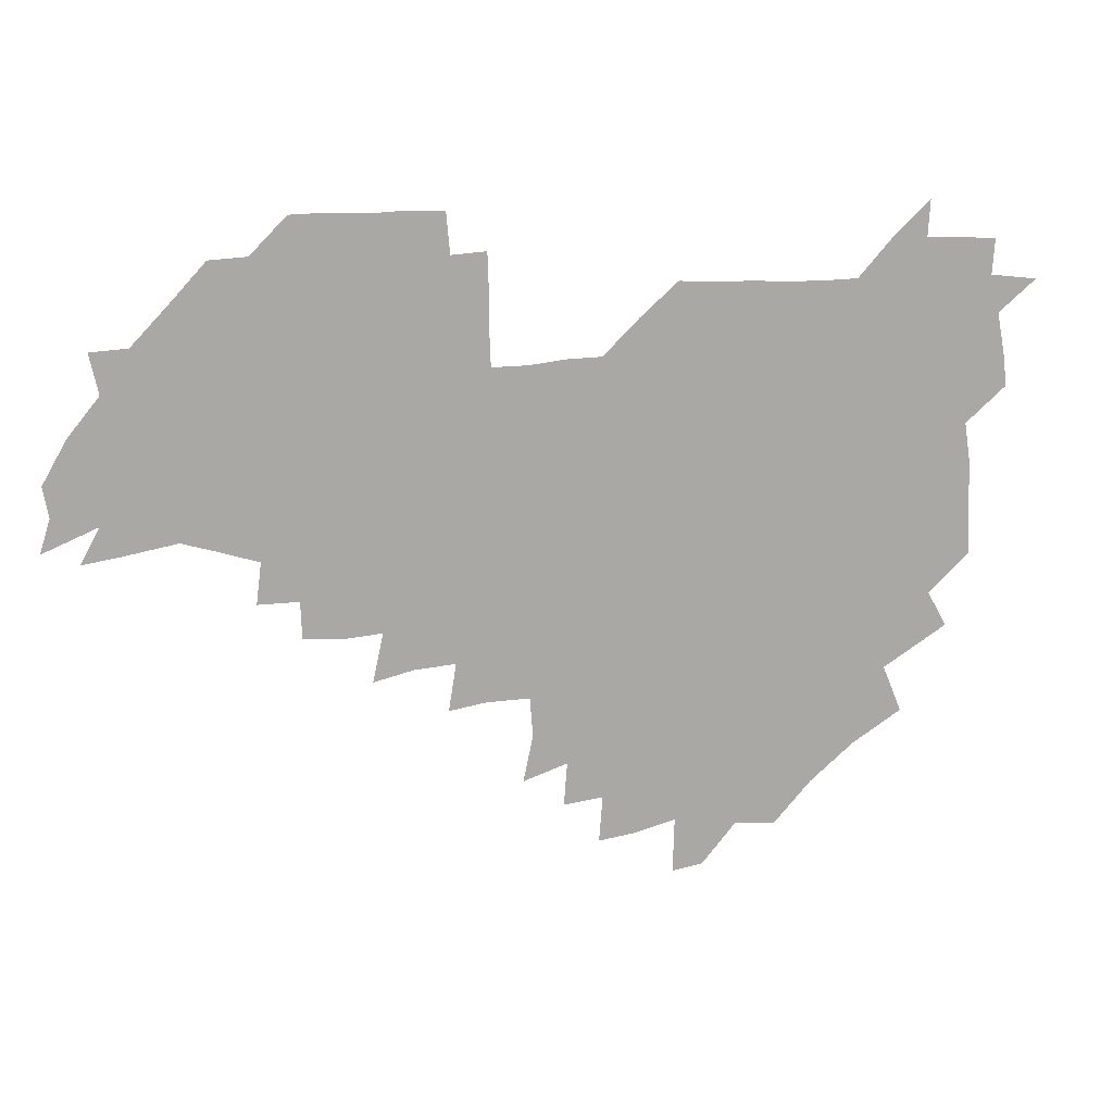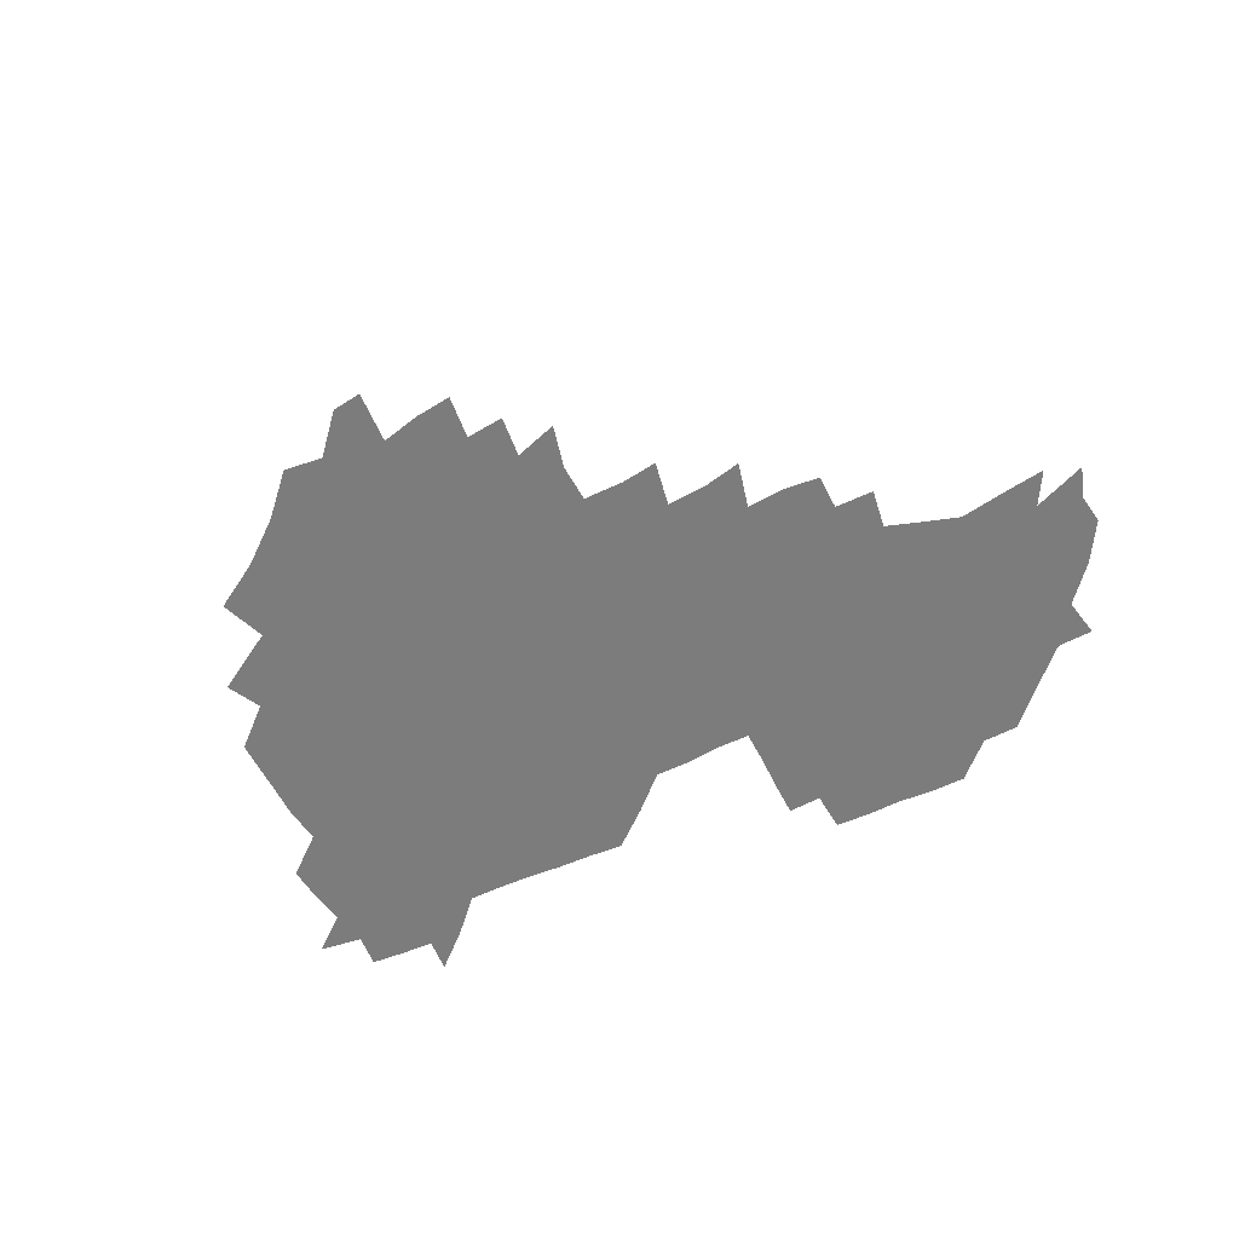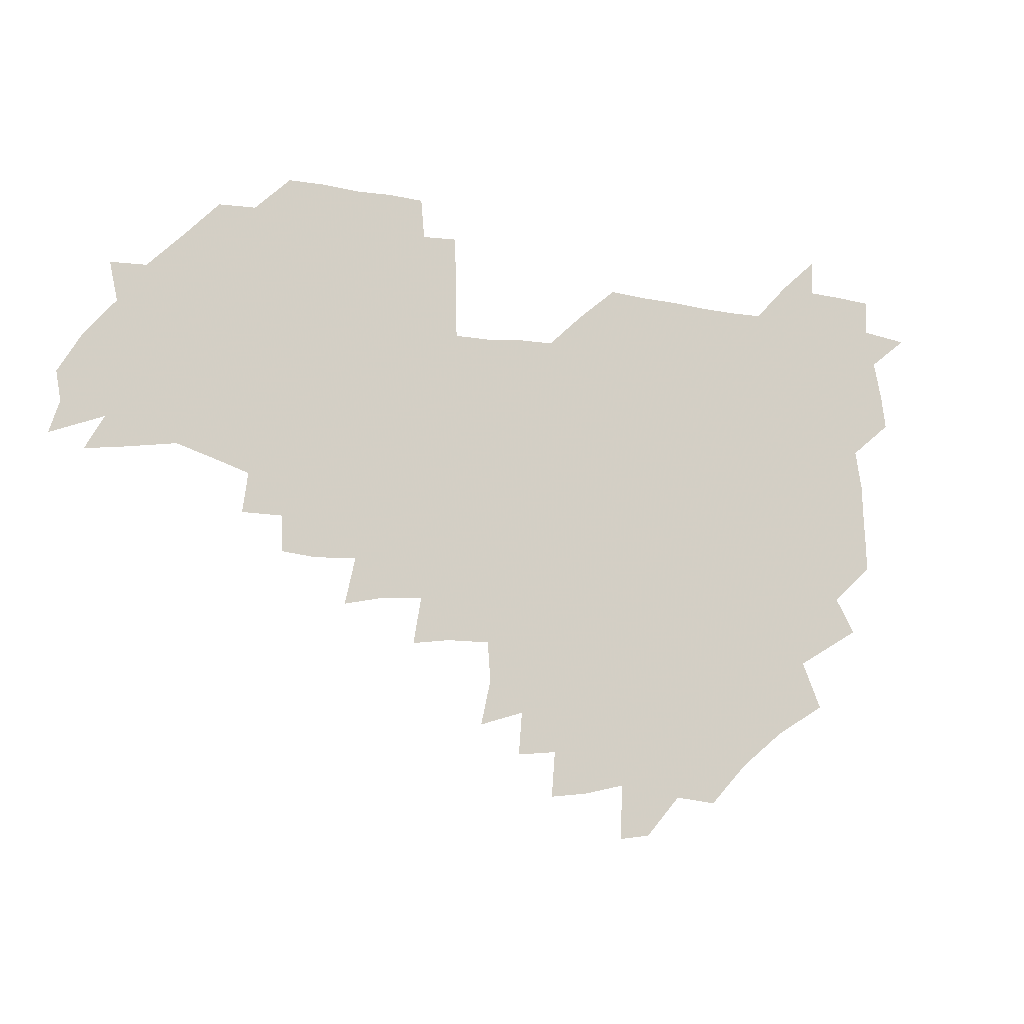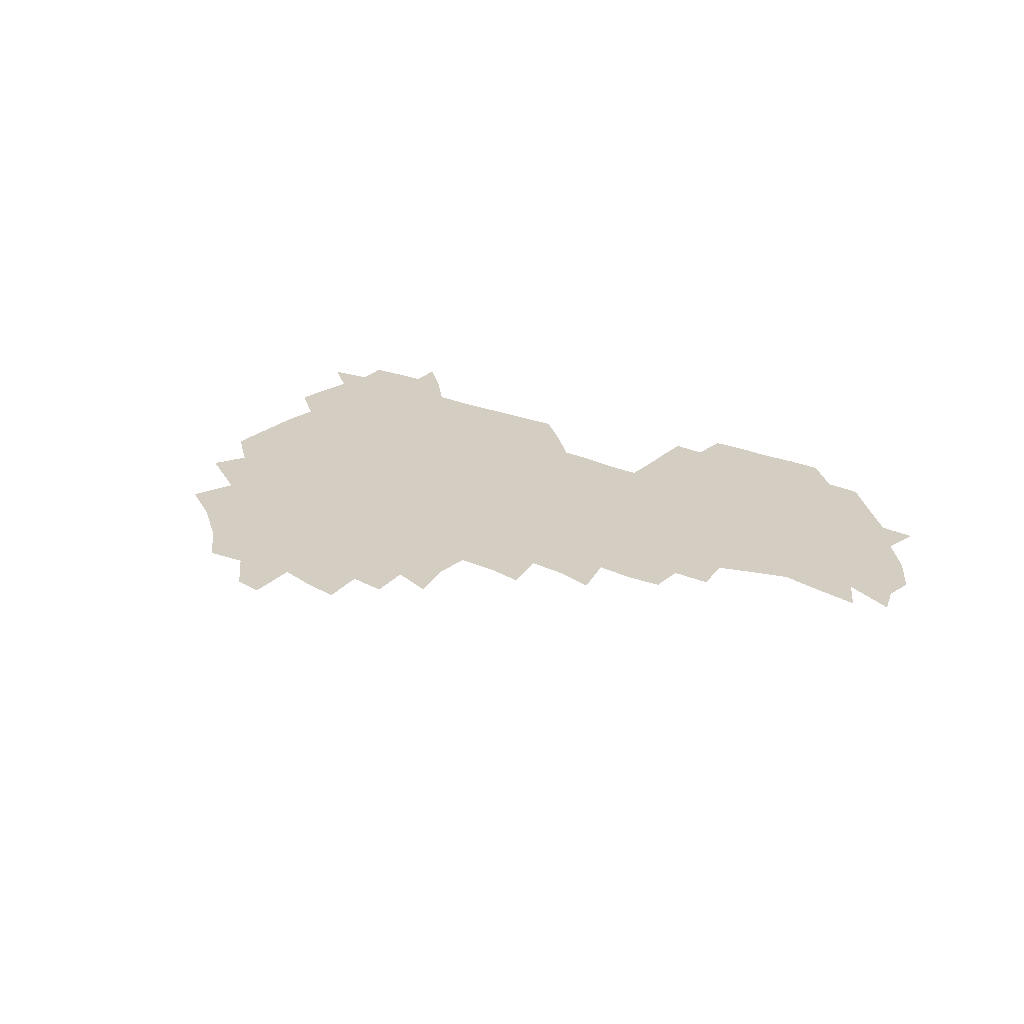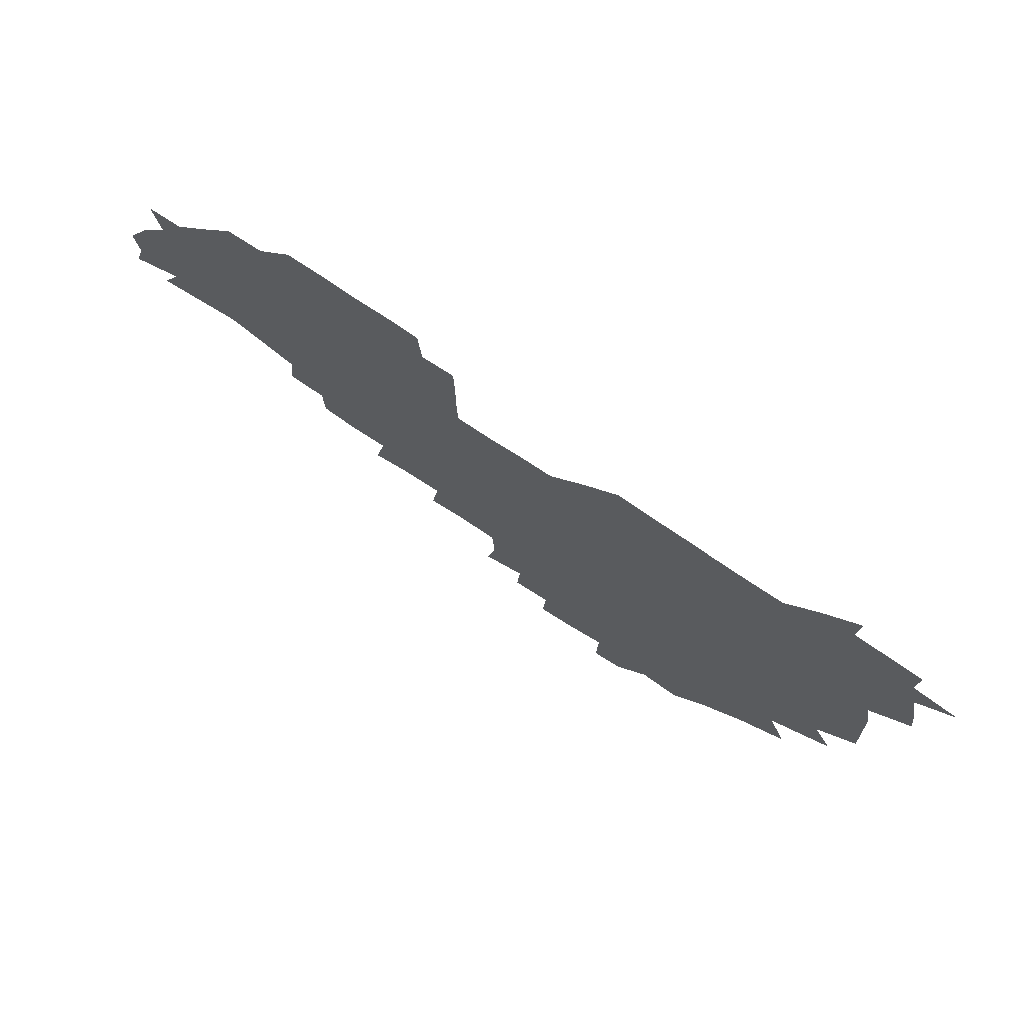
<metadata>
{"format":"obj","ext":"obj","renderer":"f3d","projection":"perspective","resolution":1024,"background":"white","views":[{"elev":14.6,"azim":166.3,"up":"+Y"},{"elev":-58.8,"azim":24.8,"up":"+Z"},{"elev":-15.2,"azim":158.2,"up":"+Y"},{"elev":25.3,"azim":34.5,"up":"+Z"},{"elev":72.3,"azim":-145.5,"up":"+Y"}]}
</metadata>
<code>
v 209.5 267.3 0
v 220.4 223.7 0
v 222.1 237.5 0
v 225.3 253.9 0
v 229 269.6 0
v 228 284.3 0
v 233.8 153.3 0
v 234.1 165.7 0
v 234.6 178.5 0
v 235 192.3 0
v 237.5 208.9 0
v 239.5 224.9 0
v 239.6 239.8 0
v 240.9 255.1 0
v 242.4 270.4 0
v 242.5 285.1 0
v 242.7 123.2 0
v 250.7 137.7 0
v 253.9 152 0
v 254.6 165.8 0
v 253.1 180.1 0
v 253.1 194.7 0
v 253.2 209.6 0
v 255.8 225.4 0
v 254.9 240.3 0
v 255 255.2 0
v 255.6 270 0
v 257.4 285.4 0
v 256.5 300.7 0
v 261.5 87.25 0
v 269.4 106.6 0
v 270.1 122.5 0
v 275.2 138 0
v 277.3 152.4 0
v 274.2 166.9 0
v 271.1 181.2 0
v 268.1 195.6 0
v 269.8 210.4 0
v 271 225.5 0
v 270.6 240.5 0
v 271.1 255.6 0
v 271.9 270.6 0
v 272.4 285.6 0
v 282.1 74.29 0
v 287.8 93.41 0
v 287.9 107.8 0
v 288.5 122.9 0
v 290.2 138 0
v 289.5 151.9 0
v 291.1 166.5 0
v 288.1 181.4 0
v 285.9 196.2 0
v 285.6 210.9 0
v 284.4 225.7 0
v 285.3 240.4 0
v 285.3 255.3 0
v 286.4 269.9 0
v 300.4 58.85 0
v 303 78.52 0
v 302.2 92.62 0
v 302.9 108 0
v 303.4 122.9 0
v 304.5 138 0
v 303.5 151.9 0
v 305 166.5 0
v 305.2 180.9 0
v 302.6 196 0
v 302.5 210.7 0
v 301.8 225.7 0
v 300.7 240.4 0
v 301.1 255.1 0
v 301 269.5 0
v 316.1 41.64 0
v 317.7 62.88 0
v 317.5 78.53 0
v 317.3 93.18 0
v 317.4 107.9 0
v 317.7 122.8 0
v 319.1 138.6 0
v 319.6 152.9 0
v 318.6 166.6 0
v 318.7 181.1 0
v 318.9 195.7 0
v 318.1 210.5 0
v 318.7 225.1 0
v 317.2 240.1 0
v 316.5 255 0
v 315.9 269.7 0
v 333.1 43.24 0
v 332.4 64.73 0
v 332.3 79.53 0
v 331.9 93.53 0
v 332.8 109.5 0
v 332.5 123.5 0
v 332.5 137.6 0
v 332.5 152.2 0
v 333.5 167.3 0
v 333.2 181.3 0
v 333 195.6 0
v 332.4 210.5 0
v 332.3 225.3 0
v 332.3 240 0
v 332.1 254.6 0
v 330.5 270.4 0
v 347.4 26.34 0
v 346.8 47.6 0
v 346.4 64.48 0
v 346.5 80.07 0
v 346.3 93.64 0
v 346.5 109.4 0
v 346.4 122.6 0
v 346.6 137.8 0
v 346.8 152.9 0
v 346.9 167.5 0
v 347 181.3 0
v 346.8 195.9 0
v 346.7 210.6 0
v 346.3 225.4 0
v 347 239.9 0
v 346.6 254.6 0
v 345.7 270.5 0
v 360.2 24.35 0
v 359.5 47.03 0
v 360.7 61.78 0
v 360.6 79.06 0
v 360.6 93.99 0
v 360.6 108.7 0
v 360.8 123.2 0
v 360.9 137.7 0
v 361 152.3 0
v 361.2 166.8 0
v 361.2 181.5 0
v 361.2 196 0
v 361.2 210.7 0
v 361.3 225.2 0
v 361.1 240.1 0
v 360.7 255 0
v 360.7 271.4 0
v 361 286 0
v 376.6 42.72 0
v 375.5 61.33 0
v 374.7 79.8 0
v 375.1 93.34 0
v 375.2 107.8 0
v 375 123 0
v 375.6 137 0
v 375.7 151.7 0
v 375.5 167.3 0
v 375.6 181.5 0
v 375.7 196.1 0
v 375.8 210.7 0
v 375.8 225.4 0
v 376.3 241.5 0
v 376.5 257.4 0
v 392 40.66 0
v 390.5 59.62 0
v 389.5 77.83 0
v 389.5 92.71 0
v 389.6 107.7 0
v 389.8 122.2 0
v 390.6 136.3 0
v 390.8 151 0
v 389.7 167.5 0
v 389.9 181.8 0
v 390.3 196.1 0
v 390.4 210.8 0
v 390.6 225.5 0
v 391.5 242.6 0
v 406.9 57.66 0
v 405.5 75.51 0
v 403.9 92.09 0
v 405.2 106.2 0
v 405.3 121.1 0
v 406 135.7 0
v 405.7 151 0
v 405.5 166.2 0
v 405.2 181.4 0
v 405 196.2 0
v 405.1 210.7 0
v 405.2 225.1 0
v 406.2 242.2 0
v 423.9 69.34 0
v 419.8 88.32 0
v 421.1 104.6 0
v 422.5 118.9 0
v 420.9 135.9 0
v 421 150.5 0
v 420.3 166.3 0
v 420.1 181.2 0
v 419.6 196.4 0
v 419.7 210.8 0
v 420.1 225.3 0
v 421.1 240.4 0
v 438.9 104.2 0
v 436.8 121 0
v 436.7 135.2 0
v 436 150.6 0
v 435 166.6 0
v 435.1 180.9 0
v 433.9 196.6 0
v 435 210.8 0
v 434.7 225.2 0
v 436.1 240.2 0
v 436.7 254.5 0
v 436.7 270.9 0
v 437.2 285.2 0
v 454.3 101.8 0
v 451.2 121.3 0
v 451.1 136.1 0
v 450.5 151.4 0
v 449.9 166.6 0
v 449.7 181.3 0
v 448.9 196.3 0
v 449.8 210.6 0
v 448.9 225.1 0
v 449.8 239.6 0
v 450.3 254.1 0
v 451.1 269.7 0
v 451.7 284.2 0
v 453.2 301.2 0
v 468.3 120 0
v 465.9 136.7 0
v 465.2 151.7 0
v 463.9 167.5 0
v 464 181.8 0
v 464.5 196.2 0
v 463.6 210.9 0
v 462.1 224.8 0
v 465.1 240.3 0
v 465.8 255.2 0
v 465.2 269.3 0
v 465.8 284.1 0
v 467.8 301.6 0
v 484.7 116.1 0
v 480.4 136 0
v 479.9 151.9 0
v 480.1 166.6 0
v 479.1 181.7 0
v 479.5 196.2 0
v 479.5 210.9 0
v 479.3 225.7 0
v 480.4 240.7 0
v 479.9 255.1 0
v 480.5 270 0
v 481.3 285 0
v 482.6 300.8 0
v 497.5 134.7 0
v 495.6 151.7 0
v 494.5 167.1 0
v 494.1 181.8 0
v 494.3 196.3 0
v 494.9 210.9 0
v 494.6 225.6 0
v 495 240.5 0
v 495.2 255.2 0
v 496.8 270.8 0
v 496.3 285.1 0
v 498.4 301.6 0
v 512.2 135.9 0
v 512.8 151.1 0
v 510.5 167.2 0
v 510 181.9 0
v 507.6 196.9 0
v 508.2 210.7 0
v 510.3 225.8 0
v 509.6 240.4 0
v 510 255.1 0
v 512.1 270.8 0
v 510.3 284.7 0
v 513.4 301.1 0
v 529.6 150.9 0
v 527.5 167.8 0
v 525.6 182.4 0
v 525.6 196.8 0
v 523.9 211.2 0
v 524.6 225.7 0
v 523.3 240.2 0
v 524.2 254.6 0
v 525.8 270.1 0
v 528.4 286 0
v 542.6 172.6 0
v 540.3 184.1 0
v 539.4 197.4 0
v 538.4 211.5 0
v 537.9 225.6 0
v 541.2 240.5 0
v 539.9 254.9 0
v 541.5 269.7 0
v 544 285 0
v 558.2 177.3 0
v 555.5 186.9 0
v 553.5 198.4 0
v 553 211.5 0
v 554.2 225.4 0
v 556.4 239.7 0
v 556.6 254.5 0
v 558.7 269.1 0
v 580.9 173.2 0
v 568.9 188.1 0
v 567.9 198.9 0
v 568.1 211.1 0
v 570 224.3 0
v 570.1 238.5 0
v 573.9 253.1 0
v 595.8 170.9 0
v 588 185.4 0
v 584.3 198 0
v 583 210.5 0
v 584 222.1 0
v 585.5 235.8 0
v 589.2 252.2 0
v 610.5 175.9 0
v 606.3 189.7 0
v 608.6 202.2 0
v 598.6 219.7 0
f 4 5 1
f 11 12 2
f 2 12 3
f 12 13 3
f 3 13 4
f 13 14 4
f 4 14 5
f 14 15 5
f 5 15 6
f 15 16 6
f 18 19 7
f 7 19 8
f 19 20 8
f 8 20 9
f 20 21 9
f 9 21 10
f 21 22 10
f 10 22 11
f 22 23 11
f 11 23 12
f 23 24 12
f 12 24 13
f 24 25 13
f 13 25 14
f 25 26 14
f 14 26 15
f 26 27 15
f 15 27 16
f 27 28 16
f 31 32 17
f 17 32 18
f 32 33 18
f 18 33 19
f 33 34 19
f 19 34 20
f 34 35 20
f 20 35 21
f 35 36 21
f 21 36 22
f 36 37 22
f 22 37 23
f 37 38 23
f 23 38 24
f 38 39 24
f 24 39 25
f 39 40 25
f 25 40 26
f 40 41 26
f 26 41 27
f 41 42 27
f 27 42 28
f 42 43 28
f 28 43 29
f 44 45 30
f 30 45 31
f 45 46 31
f 31 46 32
f 46 47 32
f 32 47 33
f 47 48 33
f 33 48 34
f 48 49 34
f 34 49 35
f 49 50 35
f 35 50 36
f 50 51 36
f 36 51 37
f 51 52 37
f 37 52 38
f 52 53 38
f 38 53 39
f 53 54 39
f 39 54 40
f 54 55 40
f 40 55 41
f 55 56 41
f 41 56 42
f 56 57 42
f 42 57 43
f 58 59 44
f 44 59 45
f 59 60 45
f 45 60 46
f 60 61 46
f 46 61 47
f 61 62 47
f 47 62 48
f 62 63 48
f 48 63 49
f 63 64 49
f 49 64 50
f 64 65 50
f 50 65 51
f 65 66 51
f 51 66 52
f 66 67 52
f 52 67 53
f 67 68 53
f 53 68 54
f 68 69 54
f 54 69 55
f 69 70 55
f 55 70 56
f 70 71 56
f 56 71 57
f 71 72 57
f 73 74 58
f 58 74 59
f 74 75 59
f 59 75 60
f 75 76 60
f 60 76 61
f 76 77 61
f 61 77 62
f 77 78 62
f 62 78 63
f 78 79 63
f 63 79 64
f 79 80 64
f 64 80 65
f 80 81 65
f 65 81 66
f 81 82 66
f 66 82 67
f 82 83 67
f 67 83 68
f 83 84 68
f 68 84 69
f 84 85 69
f 69 85 70
f 85 86 70
f 70 86 71
f 86 87 71
f 71 87 72
f 87 88 72
f 73 89 74
f 89 90 74
f 74 90 75
f 90 91 75
f 75 91 76
f 91 92 76
f 76 92 77
f 92 93 77
f 77 93 78
f 93 94 78
f 78 94 79
f 94 95 79
f 79 95 80
f 95 96 80
f 80 96 81
f 96 97 81
f 81 97 82
f 97 98 82
f 82 98 83
f 98 99 83
f 83 99 84
f 99 100 84
f 84 100 85
f 100 101 85
f 85 101 86
f 101 102 86
f 86 102 87
f 102 103 87
f 87 103 88
f 103 104 88
f 105 106 89
f 89 106 90
f 106 107 90
f 90 107 91
f 107 108 91
f 91 108 92
f 108 109 92
f 92 109 93
f 109 110 93
f 93 110 94
f 110 111 94
f 94 111 95
f 111 112 95
f 95 112 96
f 112 113 96
f 96 113 97
f 113 114 97
f 97 114 98
f 114 115 98
f 98 115 99
f 115 116 99
f 99 116 100
f 116 117 100
f 100 117 101
f 117 118 101
f 101 118 102
f 118 119 102
f 102 119 103
f 119 120 103
f 103 120 104
f 120 121 104
f 105 122 106
f 122 123 106
f 106 123 107
f 123 124 107
f 107 124 108
f 124 125 108
f 108 125 109
f 125 126 109
f 109 126 110
f 126 127 110
f 110 127 111
f 127 128 111
f 111 128 112
f 128 129 112
f 112 129 113
f 129 130 113
f 113 130 114
f 130 131 114
f 114 131 115
f 131 132 115
f 115 132 116
f 132 133 116
f 116 133 117
f 133 134 117
f 117 134 118
f 134 135 118
f 118 135 119
f 135 136 119
f 119 136 120
f 136 137 120
f 120 137 121
f 137 138 121
f 123 140 124
f 140 141 124
f 124 141 125
f 141 142 125
f 125 142 126
f 142 143 126
f 126 143 127
f 143 144 127
f 127 144 128
f 144 145 128
f 128 145 129
f 145 146 129
f 129 146 130
f 146 147 130
f 130 147 131
f 147 148 131
f 131 148 132
f 148 149 132
f 132 149 133
f 149 150 133
f 133 150 134
f 150 151 134
f 134 151 135
f 151 152 135
f 135 152 136
f 152 153 136
f 136 153 137
f 153 154 137
f 137 154 138
f 140 155 141
f 155 156 141
f 141 156 142
f 156 157 142
f 142 157 143
f 157 158 143
f 143 158 144
f 158 159 144
f 144 159 145
f 159 160 145
f 145 160 146
f 160 161 146
f 146 161 147
f 161 162 147
f 147 162 148
f 162 163 148
f 148 163 149
f 163 164 149
f 149 164 150
f 164 165 150
f 150 165 151
f 165 166 151
f 151 166 152
f 166 167 152
f 152 167 153
f 167 168 153
f 153 168 154
f 156 169 157
f 169 170 157
f 157 170 158
f 170 171 158
f 158 171 159
f 171 172 159
f 159 172 160
f 172 173 160
f 160 173 161
f 173 174 161
f 161 174 162
f 174 175 162
f 162 175 163
f 175 176 163
f 163 176 164
f 176 177 164
f 164 177 165
f 177 178 165
f 165 178 166
f 178 179 166
f 166 179 167
f 179 180 167
f 167 180 168
f 180 181 168
f 170 182 171
f 182 183 171
f 171 183 172
f 183 184 172
f 172 184 173
f 184 185 173
f 173 185 174
f 185 186 174
f 174 186 175
f 186 187 175
f 175 187 176
f 187 188 176
f 176 188 177
f 188 189 177
f 177 189 178
f 189 190 178
f 178 190 179
f 190 191 179
f 179 191 180
f 191 192 180
f 180 192 181
f 192 193 181
f 184 194 185
f 194 195 185
f 185 195 186
f 195 196 186
f 186 196 187
f 196 197 187
f 187 197 188
f 197 198 188
f 188 198 189
f 198 199 189
f 189 199 190
f 199 200 190
f 190 200 191
f 200 201 191
f 191 201 192
f 201 202 192
f 192 202 193
f 202 203 193
f 194 207 195
f 207 208 195
f 195 208 196
f 208 209 196
f 196 209 197
f 209 210 197
f 197 210 198
f 210 211 198
f 198 211 199
f 211 212 199
f 199 212 200
f 212 213 200
f 200 213 201
f 213 214 201
f 201 214 202
f 214 215 202
f 202 215 203
f 215 216 203
f 203 216 204
f 216 217 204
f 204 217 205
f 217 218 205
f 205 218 206
f 218 219 206
f 208 221 209
f 221 222 209
f 209 222 210
f 222 223 210
f 210 223 211
f 223 224 211
f 211 224 212
f 224 225 212
f 212 225 213
f 225 226 213
f 213 226 214
f 226 227 214
f 214 227 215
f 227 228 215
f 215 228 216
f 228 229 216
f 216 229 217
f 229 230 217
f 217 230 218
f 230 231 218
f 218 231 219
f 231 232 219
f 219 232 220
f 232 233 220
f 221 234 222
f 234 235 222
f 222 235 223
f 235 236 223
f 223 236 224
f 236 237 224
f 224 237 225
f 237 238 225
f 225 238 226
f 238 239 226
f 226 239 227
f 239 240 227
f 227 240 228
f 240 241 228
f 228 241 229
f 241 242 229
f 229 242 230
f 242 243 230
f 230 243 231
f 243 244 231
f 231 244 232
f 244 245 232
f 232 245 233
f 245 246 233
f 235 247 236
f 247 248 236
f 236 248 237
f 248 249 237
f 237 249 238
f 249 250 238
f 238 250 239
f 250 251 239
f 239 251 240
f 251 252 240
f 240 252 241
f 252 253 241
f 241 253 242
f 253 254 242
f 242 254 243
f 254 255 243
f 243 255 244
f 255 256 244
f 244 256 245
f 256 257 245
f 245 257 246
f 257 258 246
f 247 259 248
f 259 260 248
f 248 260 249
f 260 261 249
f 249 261 250
f 261 262 250
f 250 262 251
f 262 263 251
f 251 263 252
f 263 264 252
f 252 264 253
f 264 265 253
f 253 265 254
f 265 266 254
f 254 266 255
f 266 267 255
f 255 267 256
f 267 268 256
f 256 268 257
f 268 269 257
f 257 269 258
f 269 270 258
f 260 271 261
f 271 272 261
f 261 272 262
f 272 273 262
f 262 273 263
f 273 274 263
f 263 274 264
f 274 275 264
f 264 275 265
f 275 276 265
f 265 276 266
f 276 277 266
f 266 277 267
f 277 278 267
f 267 278 268
f 278 279 268
f 268 279 269
f 279 280 269
f 269 280 270
f 272 281 273
f 281 282 273
f 273 282 274
f 282 283 274
f 274 283 275
f 283 284 275
f 275 284 276
f 284 285 276
f 276 285 277
f 285 286 277
f 277 286 278
f 286 287 278
f 278 287 279
f 287 288 279
f 279 288 280
f 288 289 280
f 281 290 282
f 290 291 282
f 282 291 283
f 291 292 283
f 283 292 284
f 292 293 284
f 284 293 285
f 293 294 285
f 285 294 286
f 294 295 286
f 286 295 287
f 295 296 287
f 287 296 288
f 296 297 288
f 288 297 289
f 290 298 291
f 298 299 291
f 291 299 292
f 299 300 292
f 292 300 293
f 300 301 293
f 293 301 294
f 301 302 294
f 294 302 295
f 302 303 295
f 295 303 296
f 303 304 296
f 296 304 297
f 298 305 299
f 305 306 299
f 299 306 300
f 306 307 300
f 300 307 301
f 307 308 301
f 301 308 302
f 308 309 302
f 302 309 303
f 309 310 303
f 303 310 304
f 310 311 304
f 306 312 307
f 312 313 307
f 307 313 308
f 313 314 308
f 308 314 309
f 314 315 309
f 309 315 310

</code>
